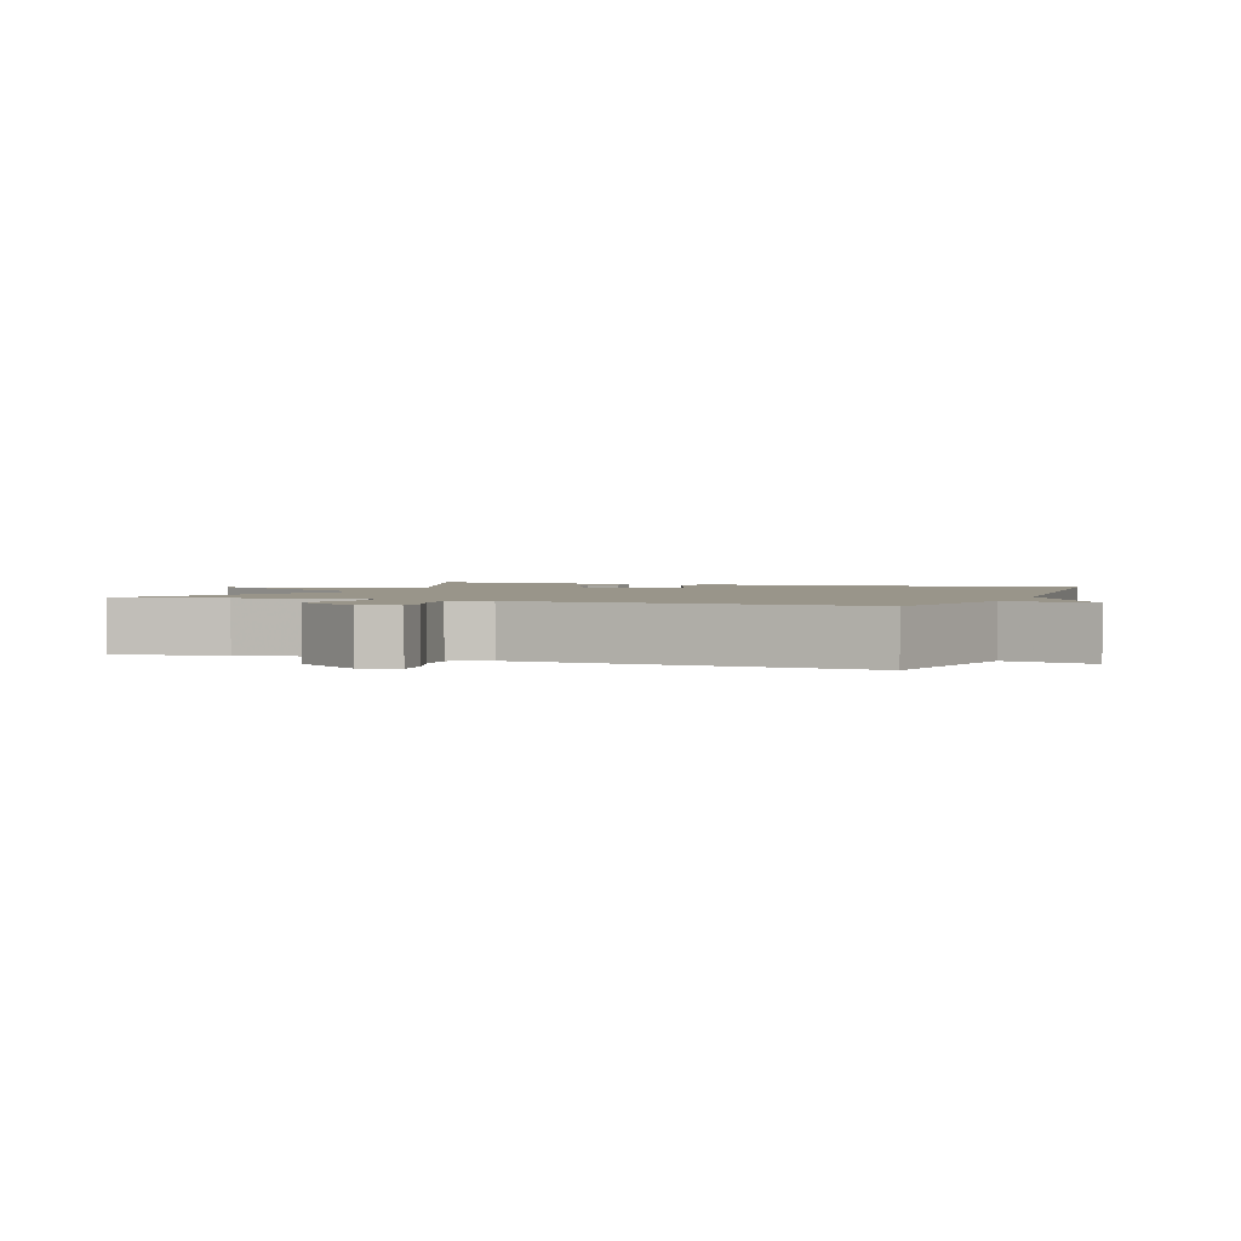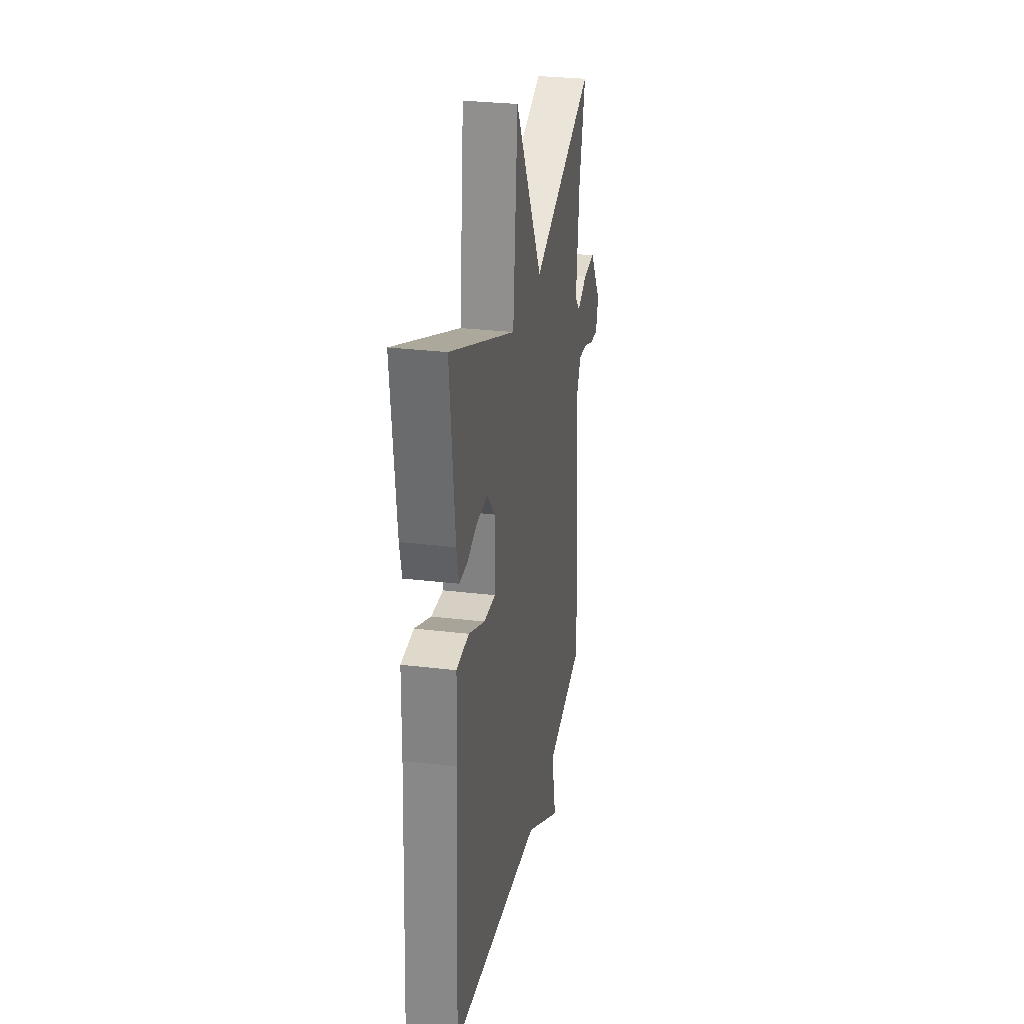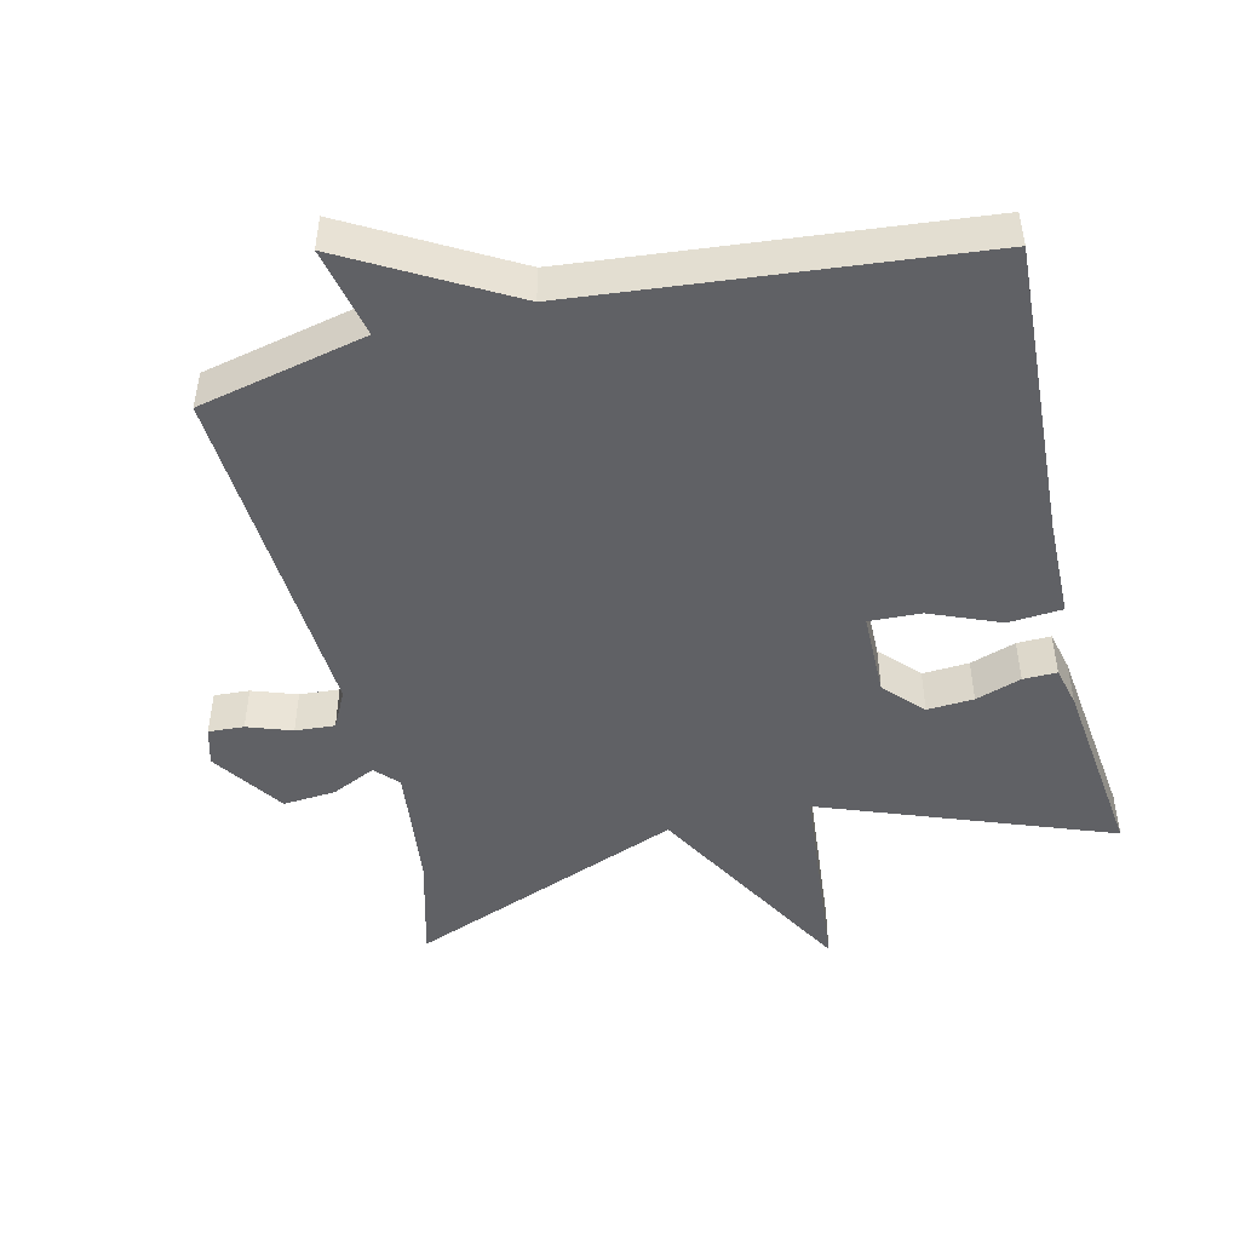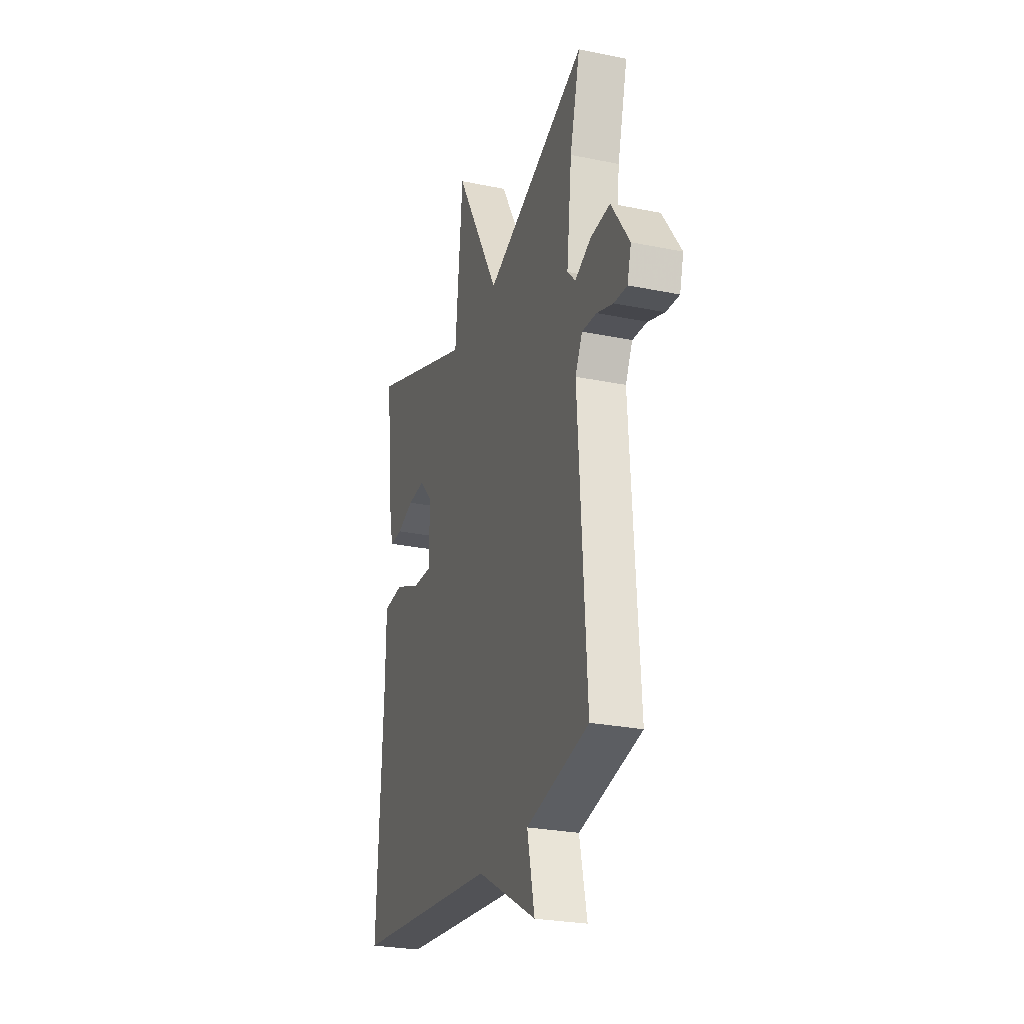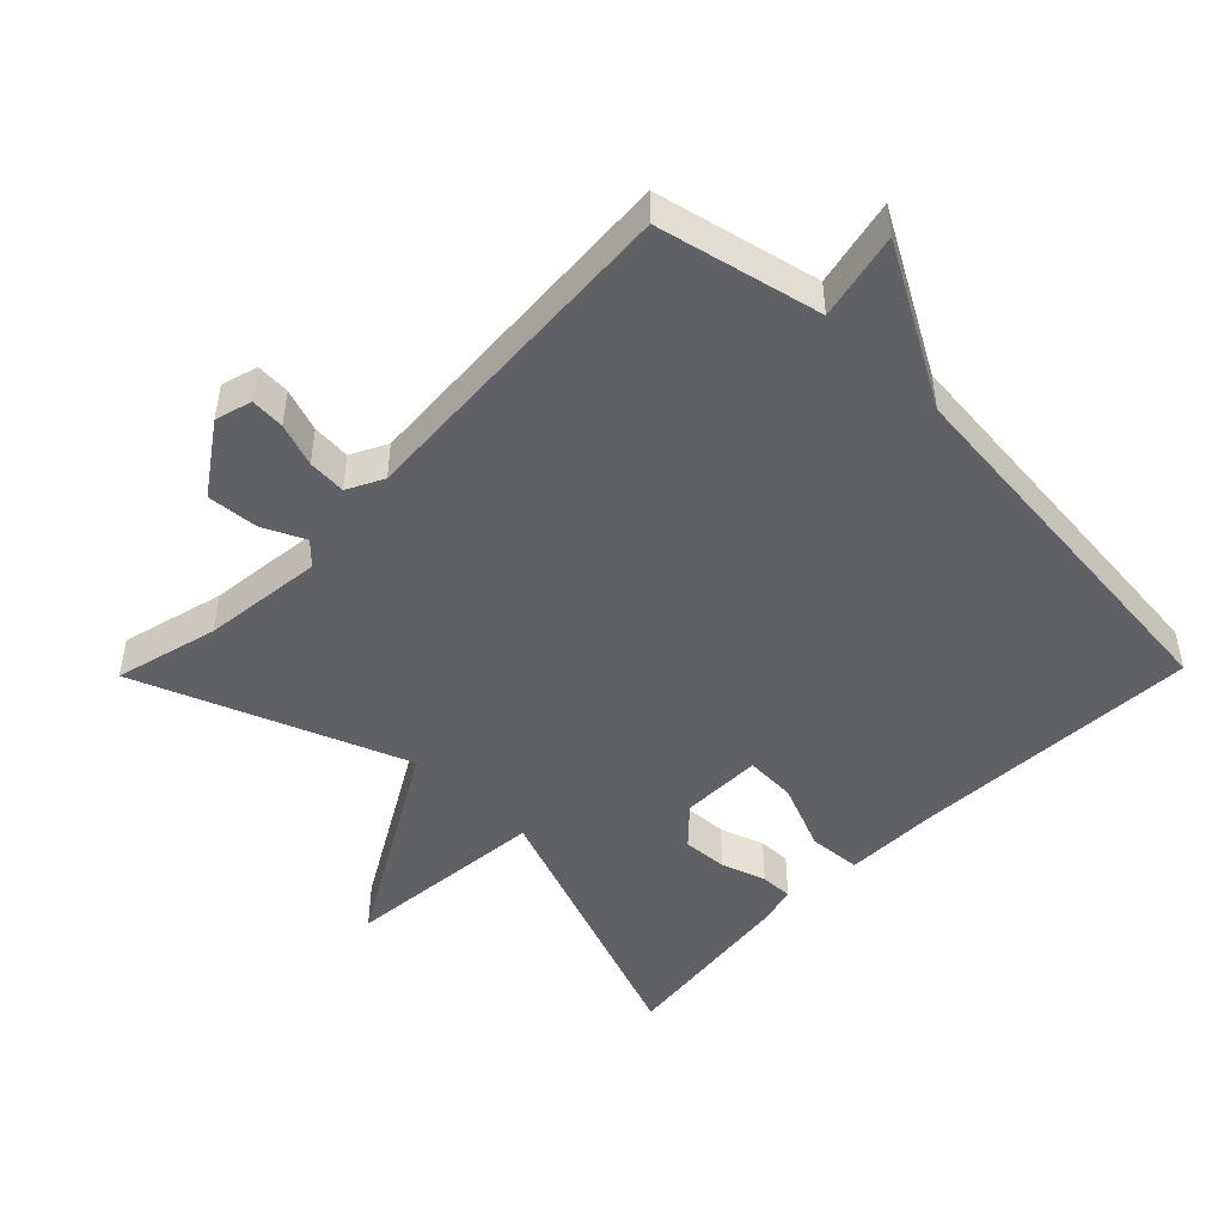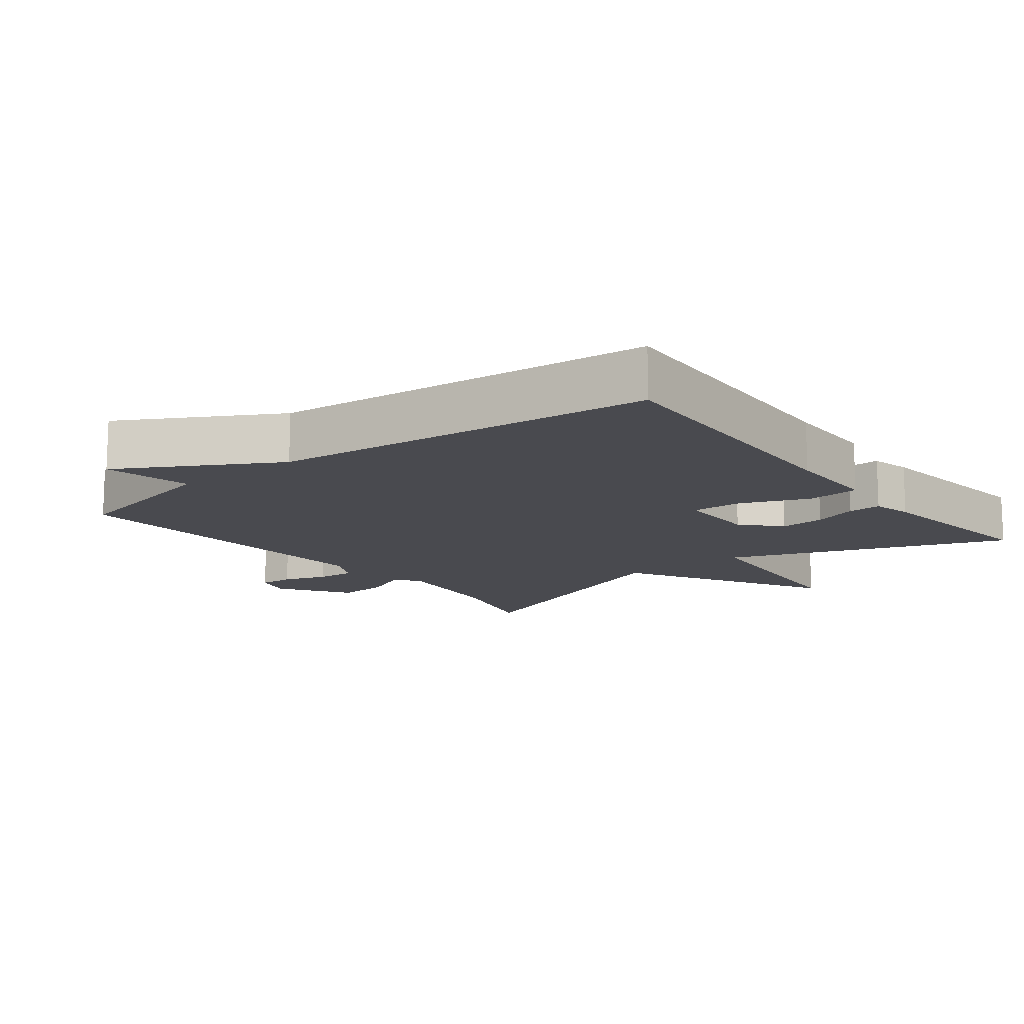
<metadata>
{"format":"obj","ext":"obj","renderer":"f3d","projection":"perspective","resolution":1024,"background":"white","views":[{"elev":2.0,"azim":110.8,"up":"+Y"},{"elev":28.2,"azim":-79.6,"up":"+Z"},{"elev":-47.9,"azim":-166.6,"up":"+Y"},{"elev":-26.4,"azim":72.1,"up":"+Z"},{"elev":-47.9,"azim":135.6,"up":"+Y"},{"elev":-13.5,"azim":-142.1,"up":"+Y"}]}
</metadata>
<code>
v 0.5 0.07 0.5
v 0.461 0.07 0.349
v 0.441 0.07 0.172
v 0.472 0.07 0.14
v 0.534 0.07 0.169
v 0.609 0.07 0.175
v 0.679 0.07 0.073
v 0.664 0.07 0.019
v 0.614 0.07 0.022
v 0.551 0.07 0.044
v 0.495 0.07 0.048
v 0.468 0.07 -0.005
v 0.5 0.07 -0.5
v 0.261 0.07 -0.554
v 0.289 0.07 -0.682
v 0.061 0.07 -0.554
v -0.5 0.07 -0.5
v -0.478 0.07 -0.075
v -0.476 0.07 0.065
v -0.399 0.07 0.071
v -0.299 0.07 0.03
v -0.225 0.07 0.027
v -0.224 0.07 0.147
v -0.275 0.07 0.201
v -0.341 0.07 0.197
v -0.406 0.07 0.175
v -0.454 0.07 0.174
v -0.468 0.07 0.232
v -0.5 0.07 0.5
v -0.092 0.07 0.347
v -0.063 0.07 0.646
v 0.108 0.07 0.347
v 0.5 0 0.5
v 0.461 0 0.349
v 0.441 0 0.172
v 0.472 0 0.14
v 0.534 0 0.169
v 0.609 0 0.175
v 0.679 0 0.073
v 0.664 0 0.019
v 0.614 0 0.022
v 0.551 0 0.044
v 0.495 0 0.048
v 0.468 0 -0.005
v 0.5 0 -0.5
v 0.261 0 -0.554
v 0.289 0 -0.682
v 0.061 0 -0.554
v -0.5 0 -0.5
v -0.478 0 -0.075
v -0.476 0 0.065
v -0.399 0 0.071
v -0.299 0 0.03
v -0.225 0 0.027
v -0.224 0 0.147
v -0.275 0 0.201
v -0.341 0 0.197
v -0.406 0 0.175
v -0.454 0 0.174
v -0.468 0 0.232
v -0.5 0 0.5
v -0.092 0 0.347
v -0.063 0 0.646
v 0.108 0 0.347
f 30 31 32
f 28 29 30
f 27 28 30
f 26 27 30
f 25 26 30
f 24 25 30 32
f 23 24 32
f 32 1 2
f 23 32 2
f 22 23 2
f 18 19 20 21
f 18 21 22
f 17 18 22
f 16 17 22
f 14 15 16 22
f 12 13 14 22
f 11 12 22
f 8 9 10
f 7 8 10
f 6 7 10
f 5 6 10
f 4 5 10
f 3 4 10 11
f 22 2 3
f 3 11 22
f 64 63 62
f 62 61 60
f 62 60 59
f 62 59 58
f 62 58 57
f 64 62 57 56
f 64 56 55
f 34 33 64
f 34 64 55
f 34 55 54
f 53 52 51 50
f 54 53 50
f 54 50 49
f 54 49 48
f 54 48 47 46
f 54 46 45 44
f 54 44 43
f 42 41 40
f 42 40 39
f 42 39 38
f 42 38 37
f 42 37 36
f 43 42 36 35
f 35 34 54
f 54 43 35
f 1 33 34 2
f 2 34 35 3
f 3 35 36 4
f 4 36 37 5
f 5 37 38 6
f 6 38 39 7
f 7 39 40 8
f 8 40 41 9
f 9 41 42 10
f 10 42 43 11
f 11 43 44 12
f 12 44 45 13
f 13 45 46 14
f 14 46 47 15
f 15 47 48 16
f 16 48 49 17
f 17 49 50 18
f 18 50 51 19
f 19 51 52 20
f 20 52 53 21
f 21 53 54 22
f 22 54 55 23
f 23 55 56 24
f 24 56 57 25
f 25 57 58 26
f 26 58 59 27
f 27 59 60 28
f 28 60 61 29
f 29 61 62 30
f 30 62 63 31
f 31 63 64 32
f 32 64 33 1

</code>
